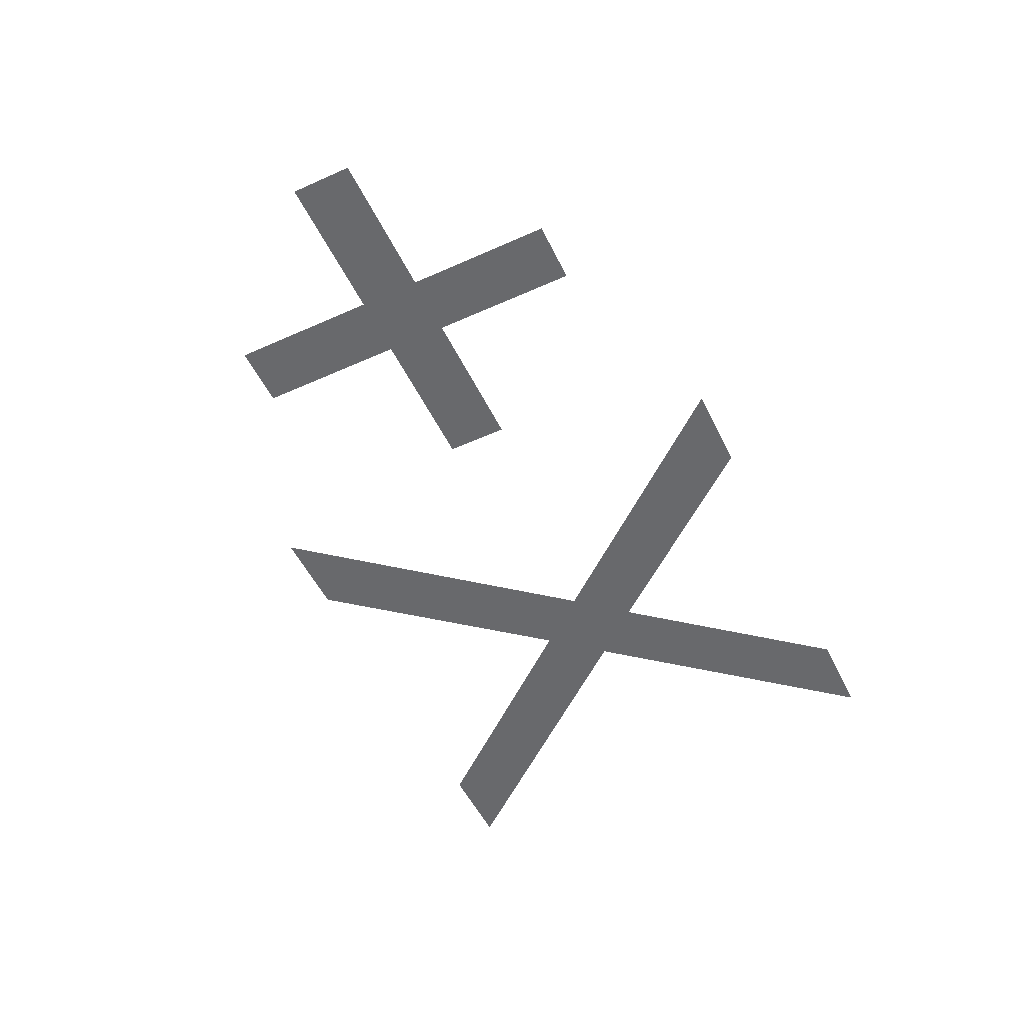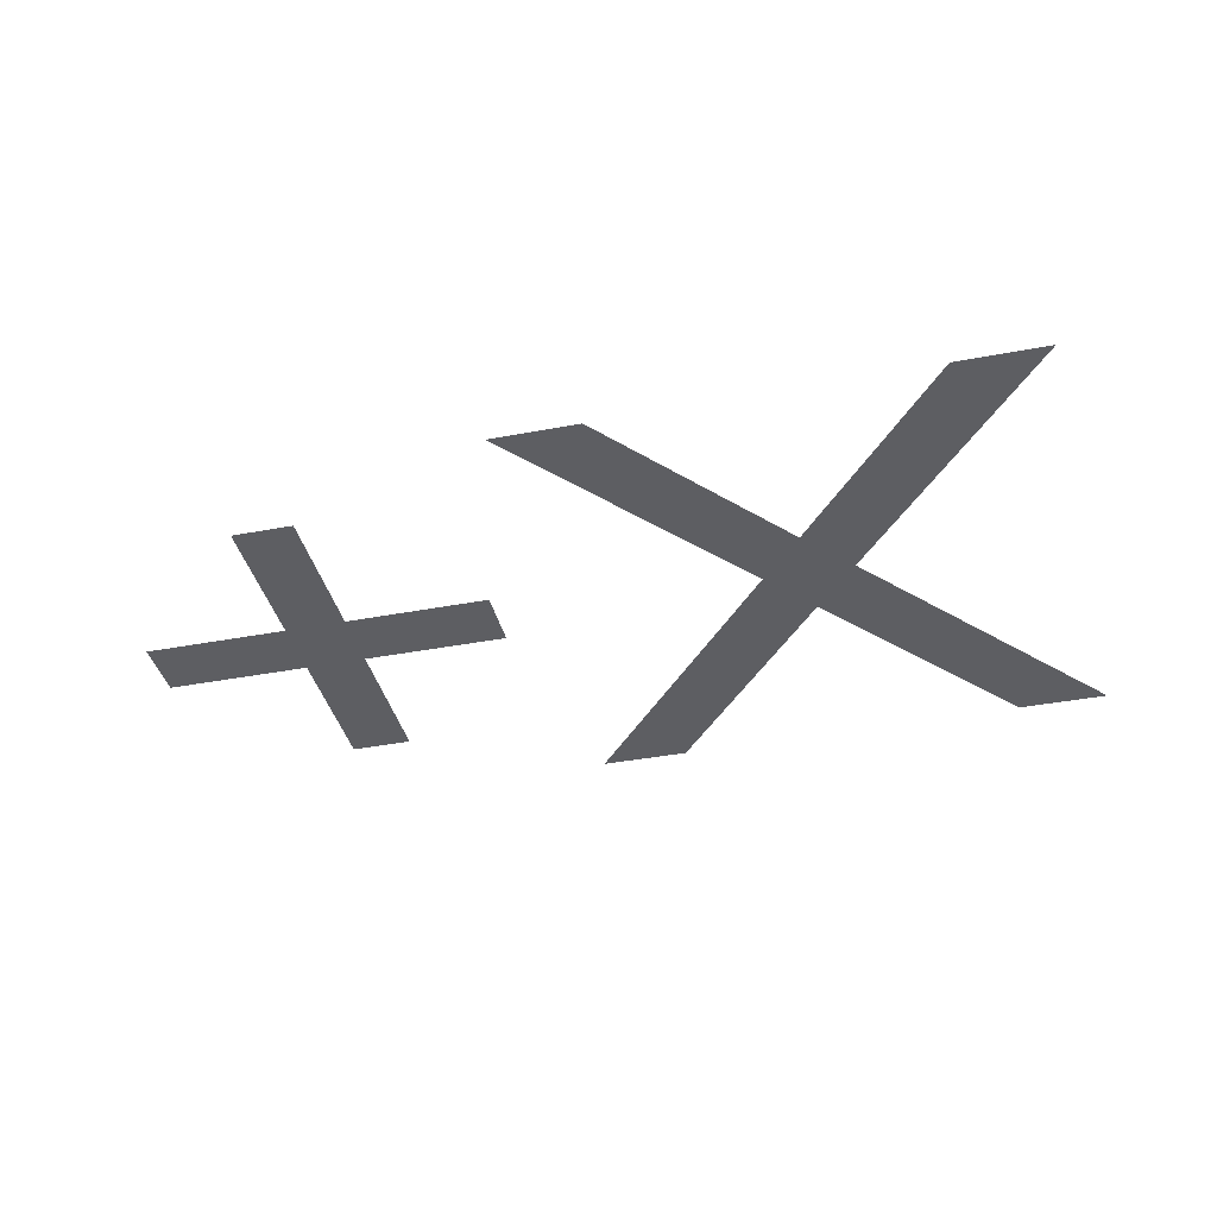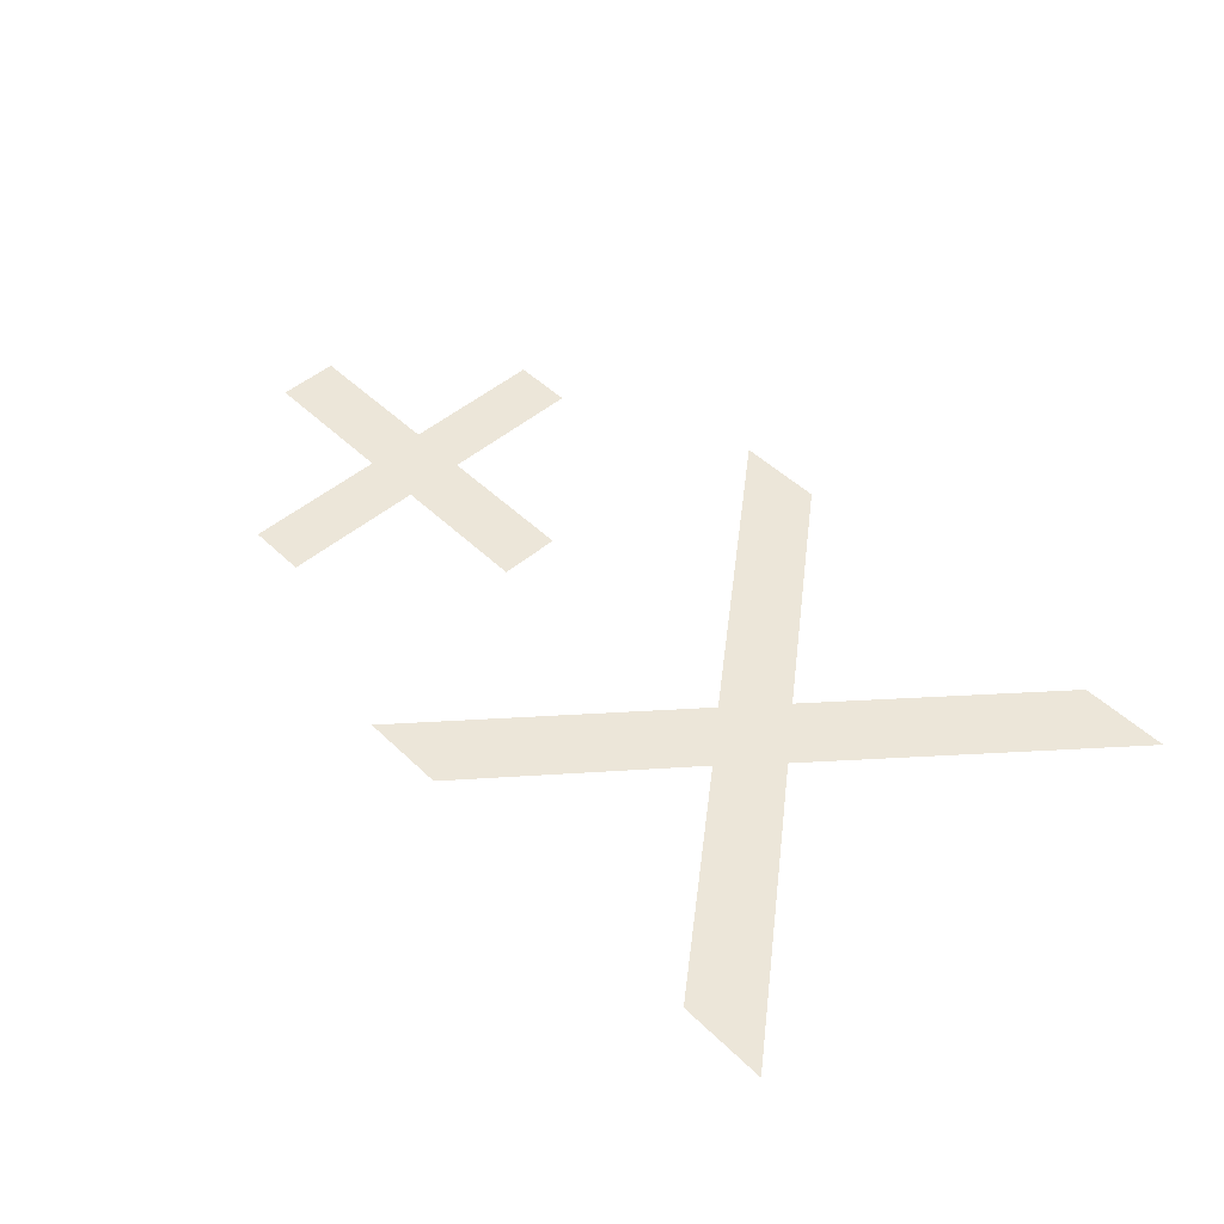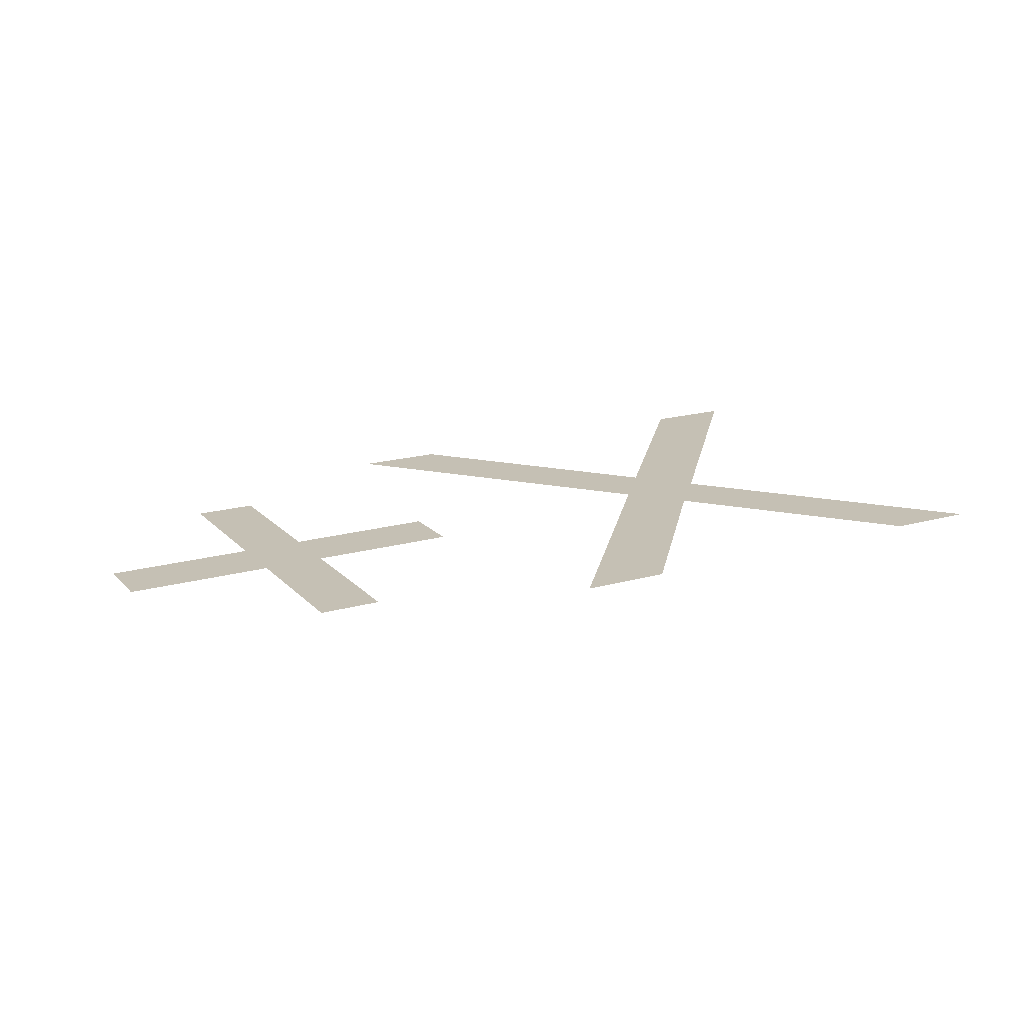
<metadata>
{"format":"obj","ext":"obj","renderer":"f3d","projection":"perspective","resolution":1024,"background":"white","views":[{"elev":-52.7,"azim":115.7,"up":"+Z"},{"elev":-38.9,"azim":-166.6,"up":"+Z"},{"elev":48.7,"azim":-133.3,"up":"+Z"},{"elev":18.3,"azim":151.1,"up":"+Z"}]}
</metadata>
<code>
o XPlus
v 0.959 0.394 0
v 1.041 0.589 0
v 0.959 0.589 0
v 1.041 0.394 0
v 0.764 0.312 0
v 0.764 0.394 0
v 1.236 0.394 0
v 1.236 0.312 0
v 0.959 0.312 0
v 0.959 0.117 0
v 1.041 0.312 0
v 1.041 0.117 0
v 0.296 0.353 0
v 0.142 0.682 0
v 0.023 0.682 0
v 0.356 0.422 0
v 0.687 0.682 0
v 0.569 0.682 0
v 0.415 0.353 0
v 0.002 0 0
v 0.356 0.282 0
v 0.706 0 0
v 0.121 0 0
v 0.588 0 0
f 1 2 3
f 1 4 2
f 5 1 6
f 5 4 1
f 5 7 4
f 5 8 7
f 9 8 5
f 10 11 9
f 11 8 9
f 10 12 11
f 13 14 15
f 13 16 14
f 16 17 18
f 16 19 17
f 13 19 16
f 20 19 13
f 20 21 19
f 21 22 19
f 20 23 21
f 24 22 21

</code>
